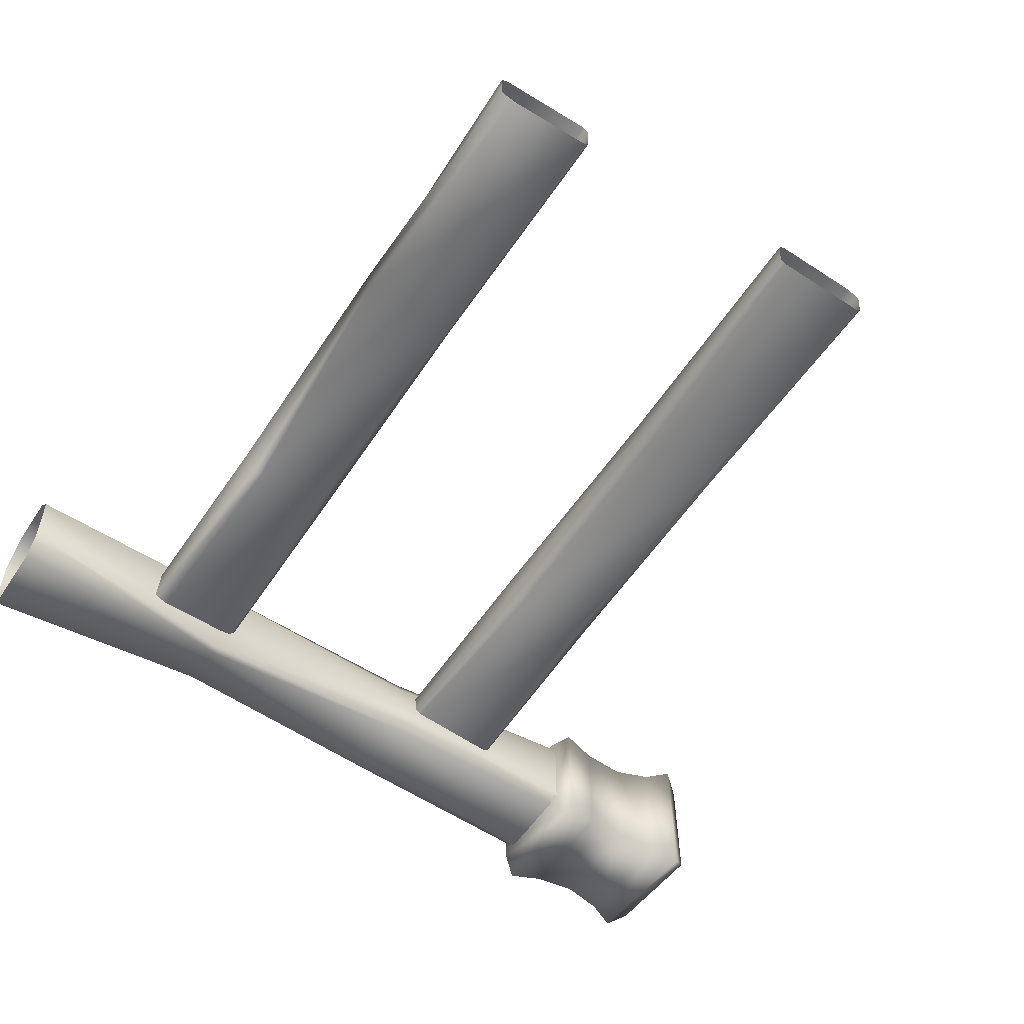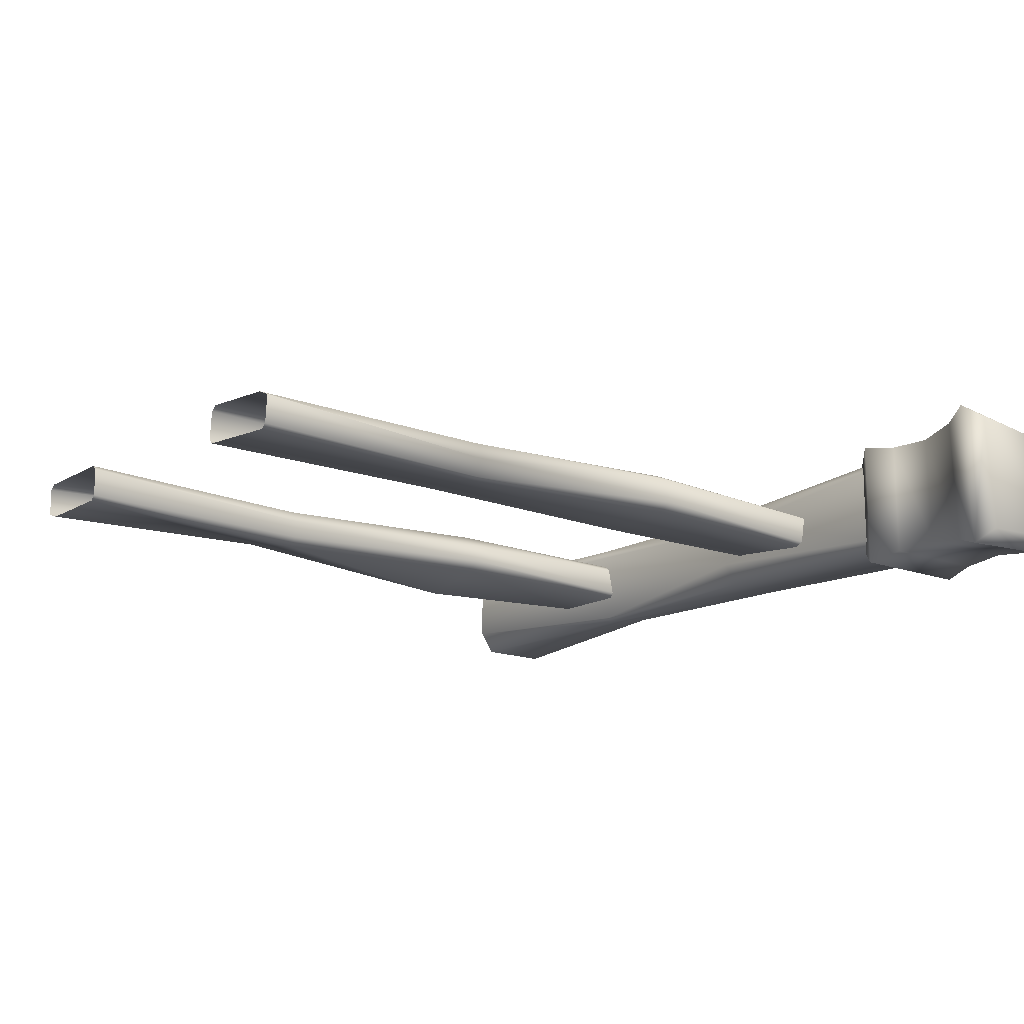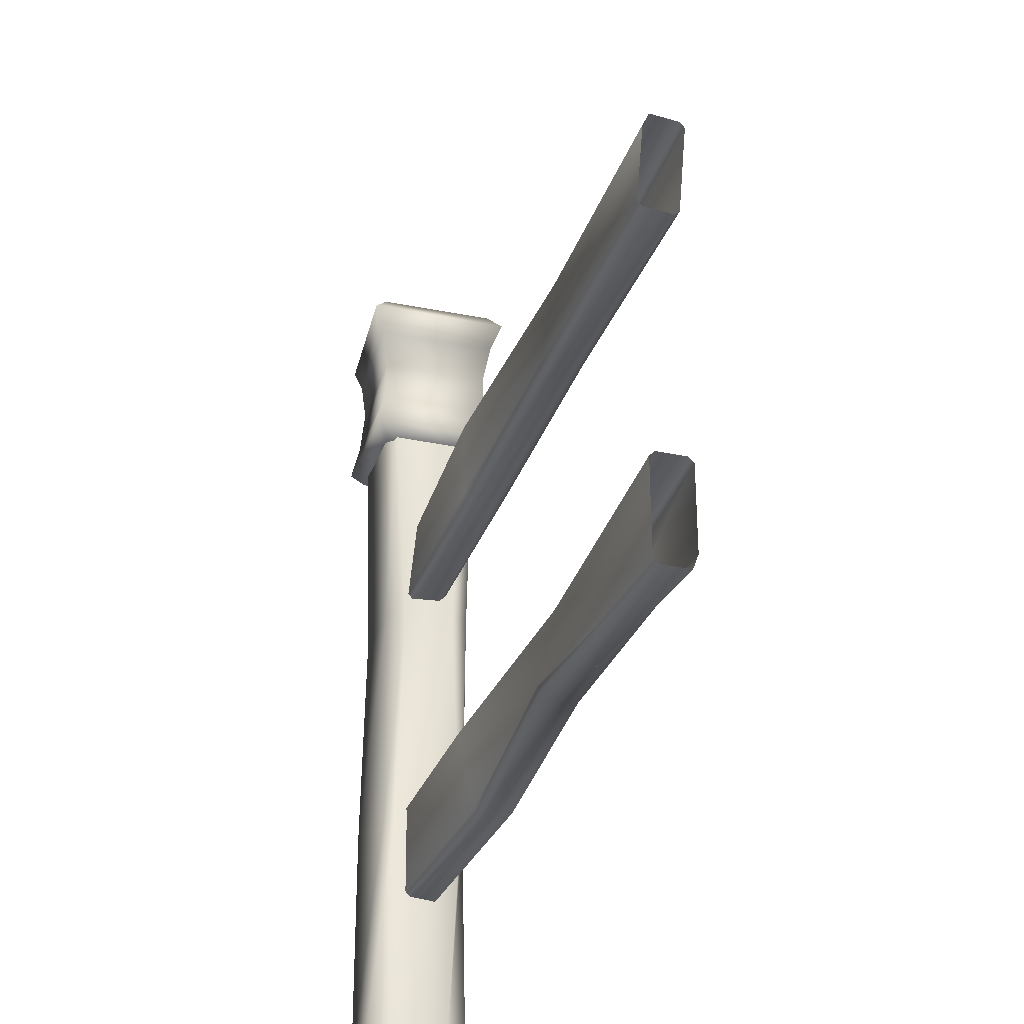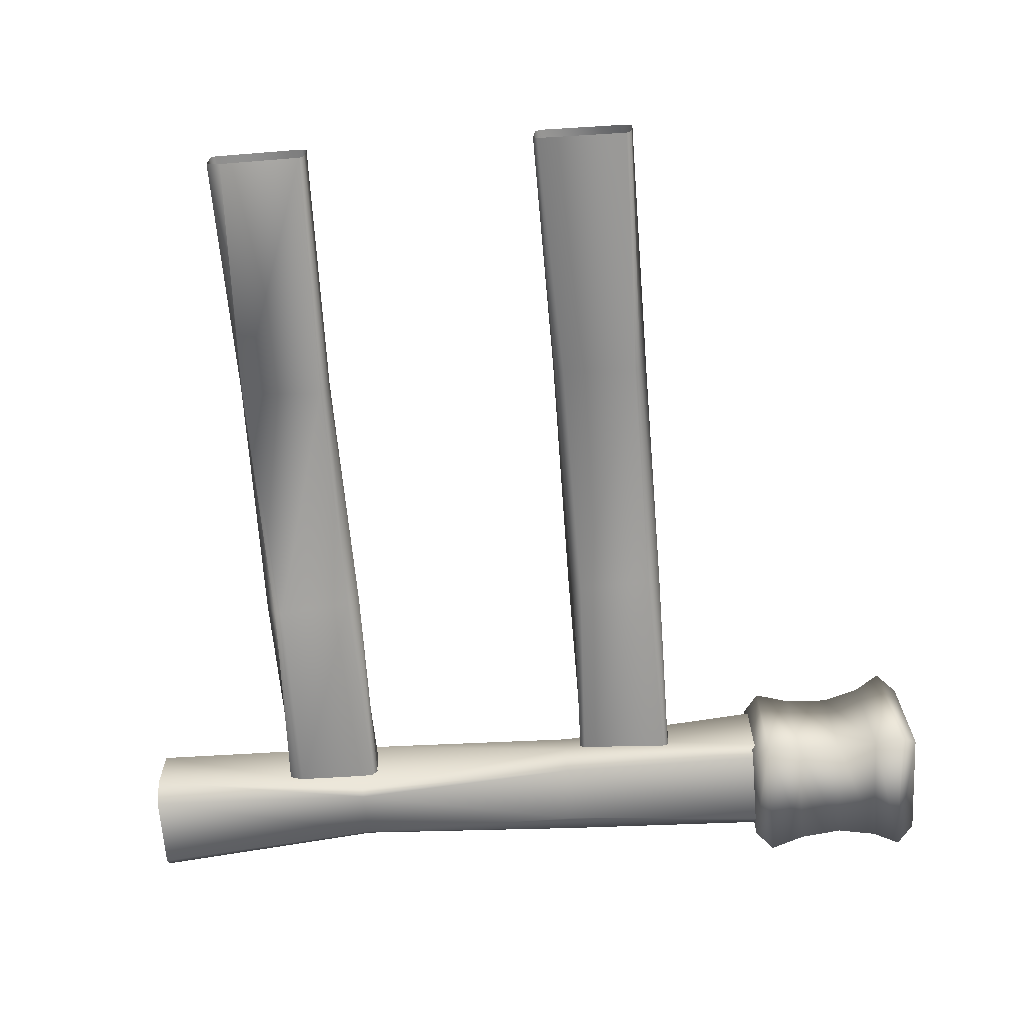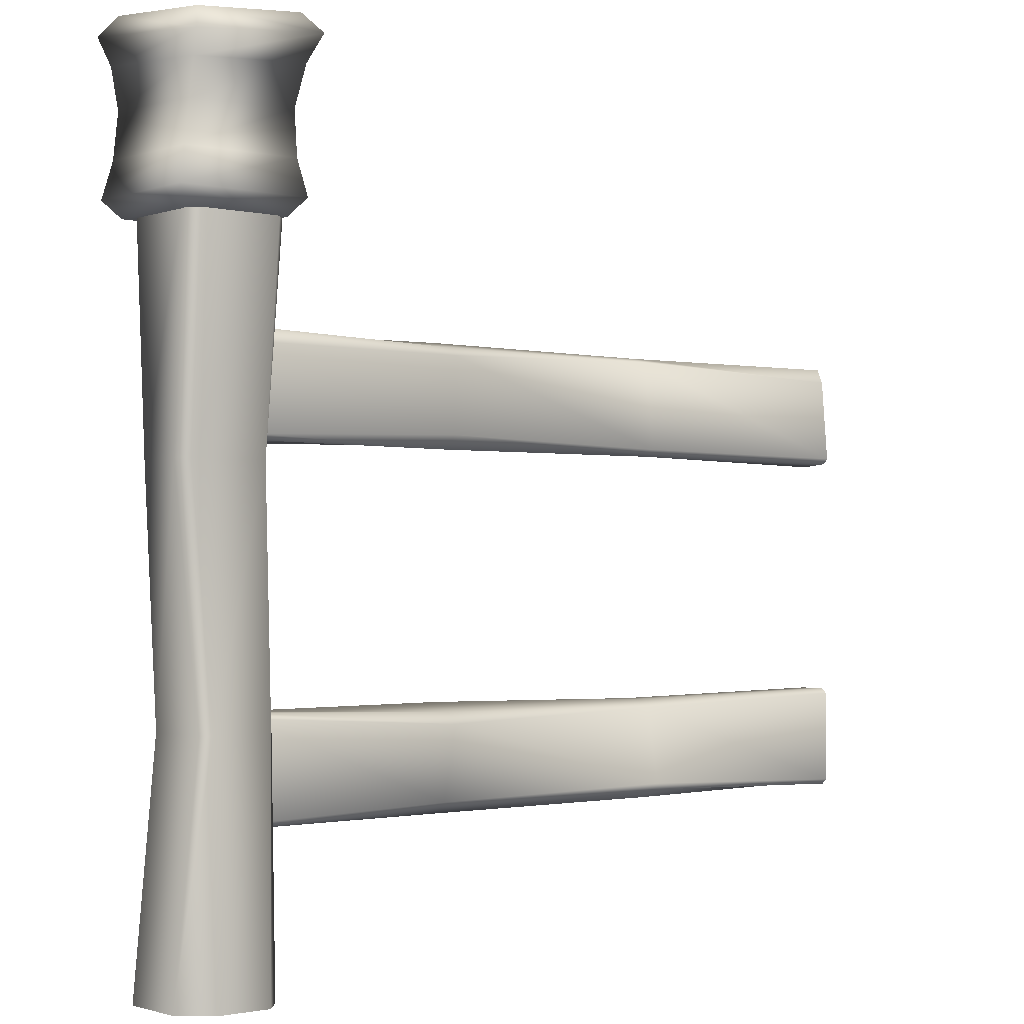
<metadata>
{"format":"obj","ext":"obj","renderer":"f3d","projection":"perspective","resolution":1024,"background":"white","views":[{"elev":-55.2,"azim":57.1,"up":"+Z"},{"elev":-15.4,"azim":141.5,"up":"+Z"},{"elev":-30.4,"azim":72.6,"up":"+Y"},{"elev":-67.5,"azim":94.6,"up":"+Z"},{"elev":-1.5,"azim":-39.7,"up":"+Y"}]}
</metadata>
<code>
o Fence_#2_-_Bars_Mesh.267
v 0.0611 0.2503 0.02344
v 0.0611 0.4131 0.03201
v 1.299 0.2588 0.03201
v 1.299 0.4217 0.02344
v 0.0611 0.2743 -0.03227
v 0.0611 0.4217 -0.0237
v 1.299 0.2503 -0.0237
v 1.299 0.4131 -0.03227
v 0.4396 0.248 -0.0042
v 0.869 0.2758 0.04902
v 0.869 0.4158 0.001268
v 0.4396 0.3915 0.04367
v 0.4396 0.424 -0.01124
v 0.869 0.4029 -0.04691
v 0.869 0.2505 0.0163
v 0.4396 0.2805 -0.05271
v 0.0611 0.2588 0.03201
v 0.0611 0.4217 0.02344
v 1.299 0.2503 0.02344
v 1.299 0.4131 0.03201
v 0.0611 0.2503 -0.0237
v 0.0611 0.4131 -0.03227
v 1.299 0.2743 -0.03227
v 1.299 0.4217 -0.0237
v 0.4396 0.2665 0.01487
v 0.869 0.265 0.0448
v 0.869 0.4021 0.02196
v 0.4396 0.4092 0.02398
v 0.4396 0.4037 -0.02893
v 0.869 0.4158 -0.02975
v 0.869 0.2565 -0.01248
v 0.4396 0.2669 -0.04806
v 0.09306 -0.00546 0.05353
v 0.09306 -0.00546 -0.04423
v -0.02598 -0.00546 0.08883
v -0.06123 -0.00546 -0.0826
v 0.09306 1.195 0.07168
v 0.07591 1.195 -0.0826
v -0.06123 1.195 0.08883
v -0.07837 1.195 -0.06545
v 0.06147 -0.00546 0.08883
v 0.06741 -0.00546 -0.0826
v -0.07837 -0.00546 0.04543
v -0.07837 -0.00546 -0.06545
v 0.07591 1.195 0.08883
v 0.09306 1.195 -0.06545
v -0.07837 1.195 0.07168
v -0.06123 1.195 -0.0826
v 0.06127 0.3945 -0.07166
v 0.0993 0.7945 -0.03859
v 0.07805 0.7945 0.04114
v 0.0855 0.3945 0.0526
v -0.03851 0.3945 -0.06324
v -0.03351 0.7945 -0.07456
v -0.05524 0.3945 0.07503
v -0.08509 0.7945 0.0547
v 0.04865 0.3945 -0.07861
v 0.07261 0.7945 -0.07434
v 0.06044 0.7945 0.0725
v 0.07348 0.3945 0.06976
v -0.05184 0.3945 -0.04599
v -0.06937 0.7945 -0.05261
v -0.03808 0.3945 0.08704
v -0.06852 0.7945 0.07348
v 0.1098 1.182 0.1089
v 0.08762 1.154 -0.08903
v -0.1101 1.182 0.1088
v -0.0881 1.154 -0.08903
v 0.1016 1.456 0.102
v 0.1205 1.433 -0.1269
v -0.0732 1.443 0.09338
v -0.1173 1.425 -0.1116
v 0.09766 1.241 -0.09943
v 0.09362 1.317 -0.09646
v 0.1038 1.386 -0.1085
v 0.1074 1.381 0.1076
v 0.09519 1.315 0.09479
v 0.09805 1.241 0.09726
v -0.09788 1.241 -0.09834
v -0.09304 1.315 -0.09209
v -0.1019 1.381 -0.09863
v -0.09575 1.239 0.09637
v -0.08454 1.309 0.09122
v -0.08281 1.368 0.0996
v 0.1259 1.425 0.1269
v 0.0975 1.462 -0.1025
v -0.0876 1.405 0.1144
v -0.09408 1.456 -0.09187
v 0.08762 1.154 0.08669
v 0.1097 1.182 -0.1112
v -0.0881 1.154 0.08669
v -0.1102 1.182 -0.1111
v 0.4396 0.9746 -0.02831
v 0.869 0.9728 -0.04533
v 0.869 0.8445 -0.02939
v 0.4396 0.8465 -0.03498
v 0.4396 0.8471 0.03864
v 0.869 0.8377 0.03916
v 0.869 0.9866 0.01762
v 0.4396 0.9726 0.04067
v 0.4396 0.8325 -0.01251
v 0.869 0.8291 -0.009964
v 0.869 0.8264 0.02093
v 0.4396 0.8241 0.02474
v 0.869 0.9831 -0.04019
v 0.4396 0.9962 -0.01276
v 0.4396 0.9851 0.03373
v 0.869 0.9951 -0.01053
v 1.299 0.9835 -0.04028
v 1.299 0.8298 -0.02684
v 0.0611 0.8298 -0.02684
v 0.0611 0.9835 -0.04028
v 1.299 0.8354 0.0372
v 1.299 0.9737 0.02511
v 0.0611 0.9737 0.02511
v 0.0611 0.8354 0.0372
v 1.299 0.822 -0.01755
v 1.299 0.8261 0.02941
v 0.0611 0.8261 0.02941
v 0.0611 0.822 -0.01755
v 0.0611 0.9928 -0.03249
v 0.0611 0.9969 0.01447
v 1.299 0.9969 0.01447
v 1.299 0.9928 -0.03249
f 10 27 12
f 12 25 10
f 14 31 16
f 16 29 14
f 11 30 13
f 13 28 11
f 9 32 15
f 15 26 9
f 3 20 27
f 27 10 3
f 2 17 25
f 25 12 2
f 8 23 31
f 31 14 8
f 5 22 29
f 29 16 5
f 4 24 30
f 30 11 4
f 6 18 28
f 28 13 6
f 1 21 32
f 32 9 1
f 7 19 26
f 26 15 7
f 17 1 9
f 9 25 17
f 20 4 11
f 11 27 20
f 22 6 13
f 13 29 22
f 23 7 15
f 15 31 23
f 25 9 26
f 26 10 25
f 10 26 19
f 19 3 10
f 27 11 28
f 28 12 27
f 12 28 18
f 18 2 12
f 29 13 30
f 30 14 29
f 14 30 24
f 24 8 14
f 31 15 32
f 32 16 31
f 16 32 21
f 21 5 16
f 50 51 52
f 52 49 50
f 54 58 57
f 57 53 54
f 56 62 61
f 61 55 56
f 59 64 63
f 63 60 59
f 58 50 49
f 49 57 58
f 60 52 51
f 51 59 60
f 62 54 53
f 53 61 62
f 64 56 55
f 55 63 64
f 46 37 51
f 51 50 46
f 33 34 49
f 49 52 33
f 48 38 58
f 58 54 48
f 42 36 53
f 53 57 42
f 47 40 62
f 62 56 47
f 44 43 55
f 55 61 44
f 45 39 64
f 64 59 45
f 35 41 60
f 60 63 35
f 38 46 50
f 50 58 38
f 34 42 57
f 57 49 34
f 41 33 52
f 52 60 41
f 37 45 59
f 59 51 37
f 40 48 54
f 54 62 40
f 36 44 61
f 61 53 36
f 39 47 56
f 56 64 39
f 43 35 63
f 63 55 43
f 89 91 68
f 68 66 89
f 69 86 88
f 88 71 69
f 74 77 78
f 78 73 74
f 80 74 73
f 73 79 80
f 83 80 79
f 79 82 83
f 77 83 82
f 82 78 77
f 70 85 76
f 76 75 70
f 75 76 77
f 77 74 75
f 65 90 73
f 73 78 65
f 72 70 75
f 75 81 72
f 81 75 74
f 74 80 81
f 90 92 79
f 79 73 90
f 87 72 81
f 81 84 87
f 84 81 80
f 80 83 84
f 92 67 82
f 82 79 92
f 85 87 84
f 84 76 85
f 76 84 83
f 83 77 76
f 67 65 78
f 78 82 67
f 69 85 70
f 70 86 69
f 86 70 72
f 72 88 86
f 88 72 87
f 87 71 88
f 71 87 85
f 85 69 71
f 89 65 67
f 67 91 89
f 91 67 92
f 92 68 91
f 68 92 90
f 90 66 68
f 66 90 65
f 65 89 66
f 94 95 96
f 96 93 94
f 98 99 100
f 100 97 98
f 102 103 104
f 104 101 102
f 106 107 108
f 108 105 106
f 109 110 95
f 95 94 109
f 111 112 93
f 93 96 111
f 113 114 99
f 99 98 113
f 115 116 97
f 97 100 115
f 117 118 103
f 103 102 117
f 119 120 101
f 101 104 119
f 121 122 107
f 107 106 121
f 123 124 105
f 105 108 123
f 112 121 106
f 106 93 112
f 110 117 102
f 102 95 110
f 116 119 104
f 104 97 116
f 114 123 108
f 108 99 114
f 93 106 105
f 105 94 93
f 94 105 124
f 124 109 94
f 95 102 101
f 101 96 95
f 96 101 120
f 120 111 96
f 97 104 103
f 103 98 97
f 98 103 118
f 118 113 98
f 99 108 107
f 107 100 99
f 100 107 122
f 122 115 100

</code>
